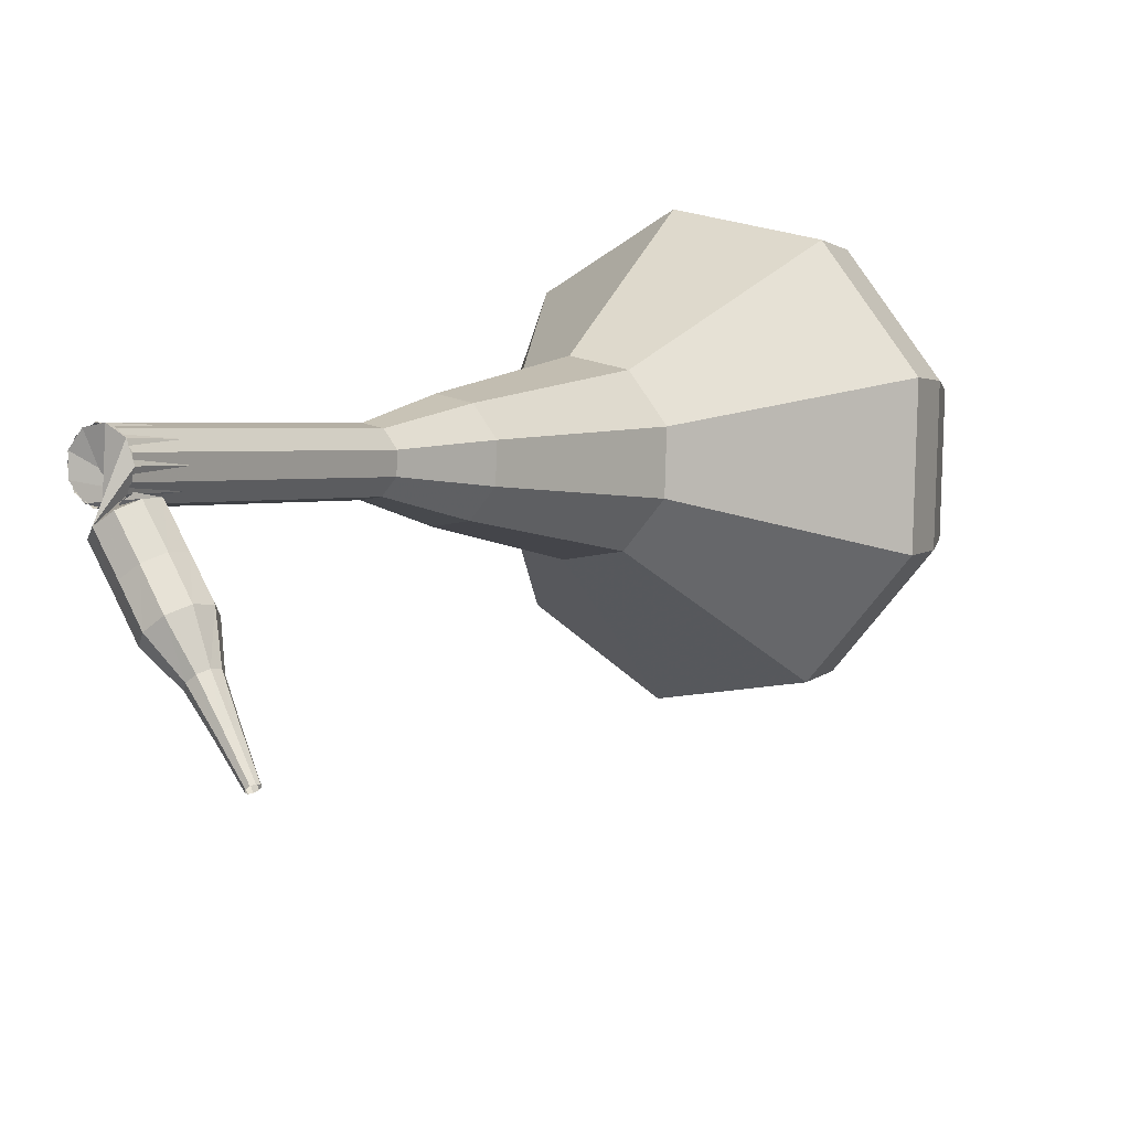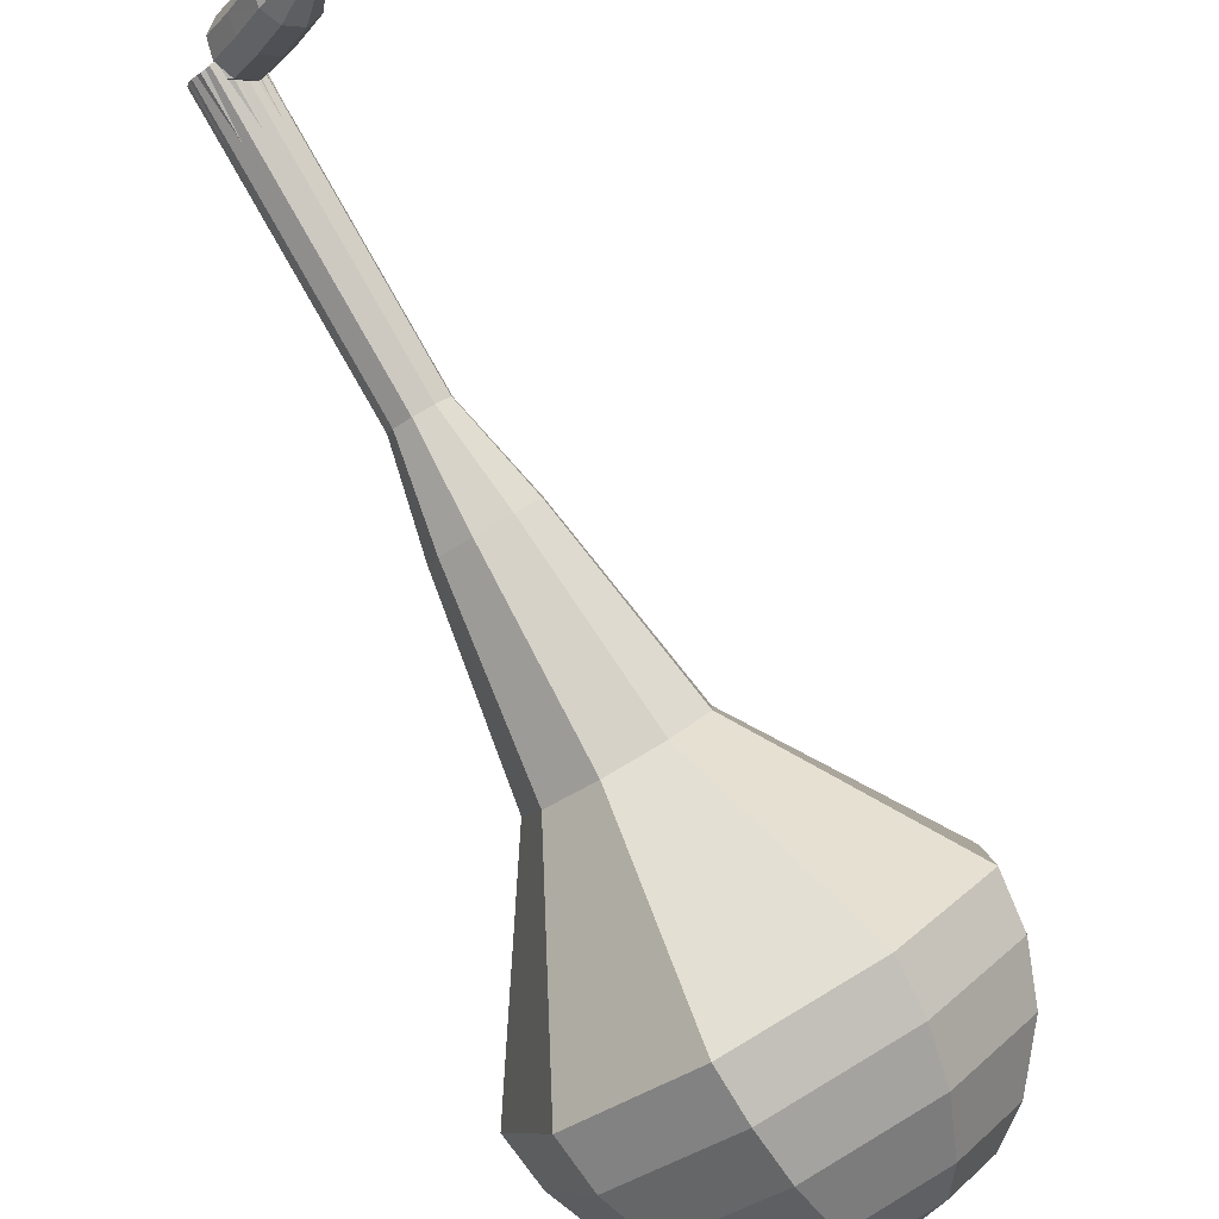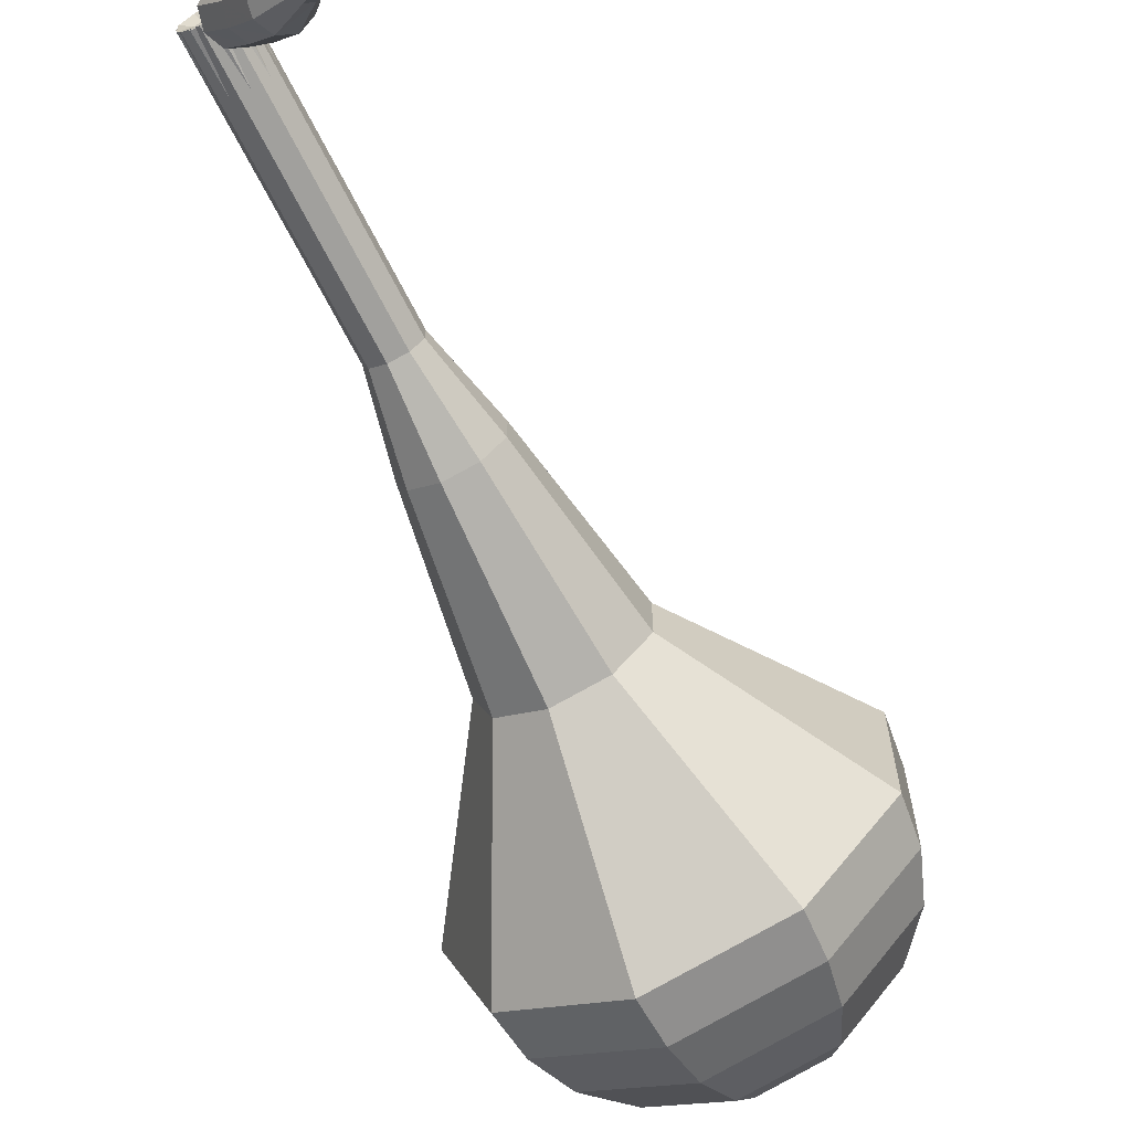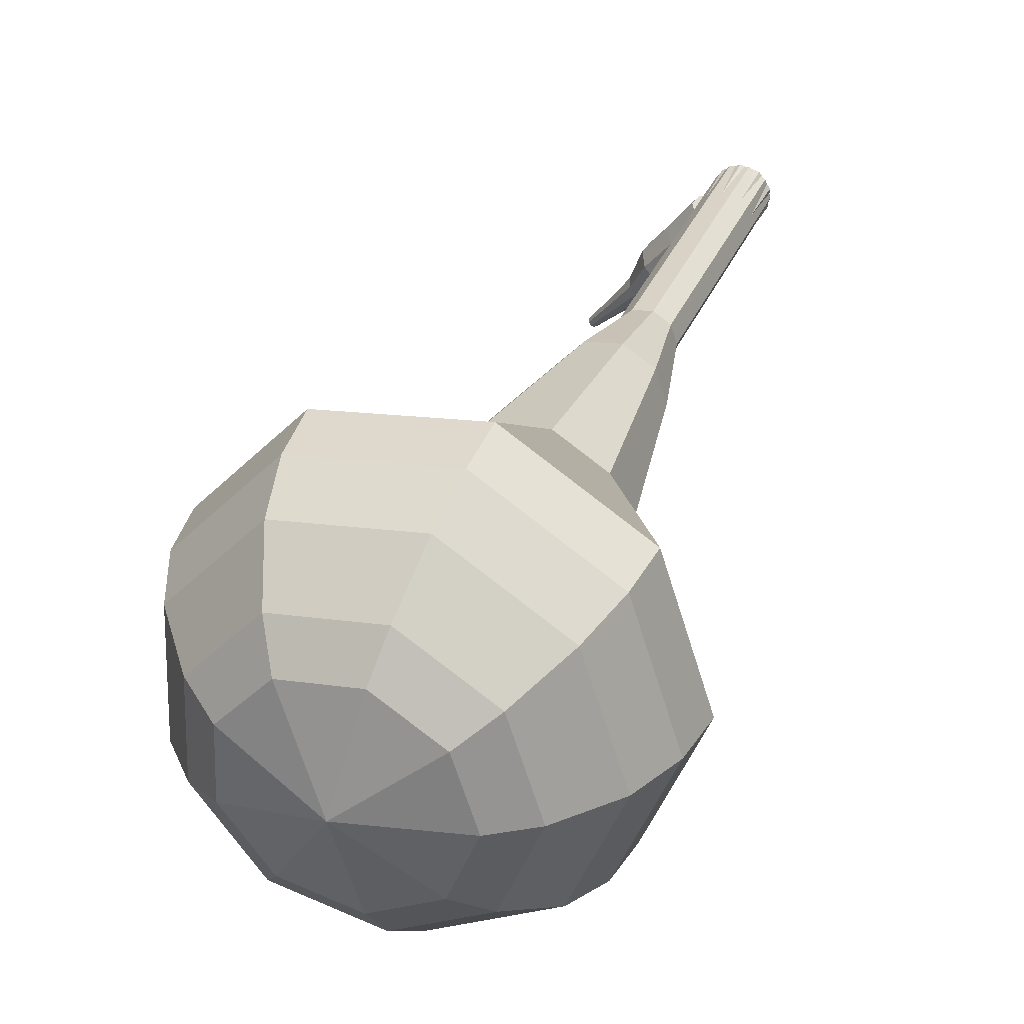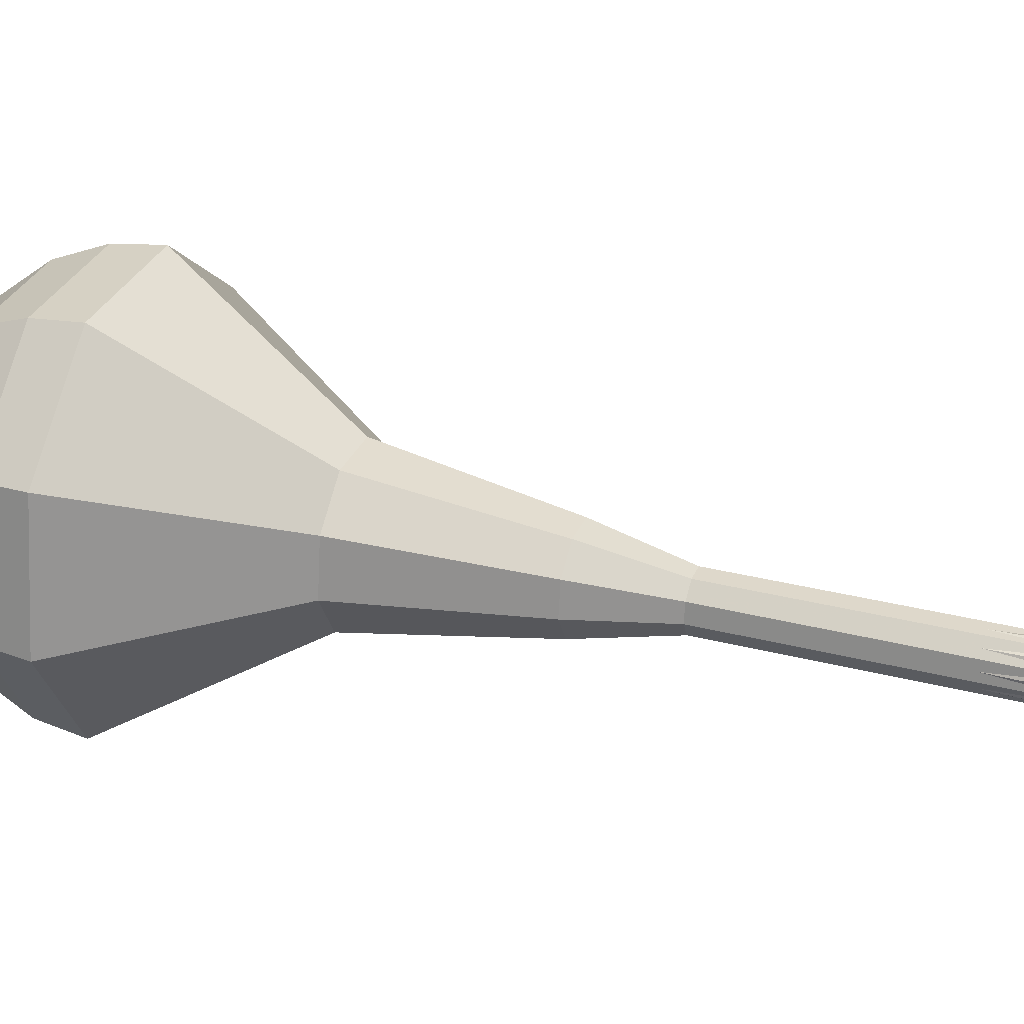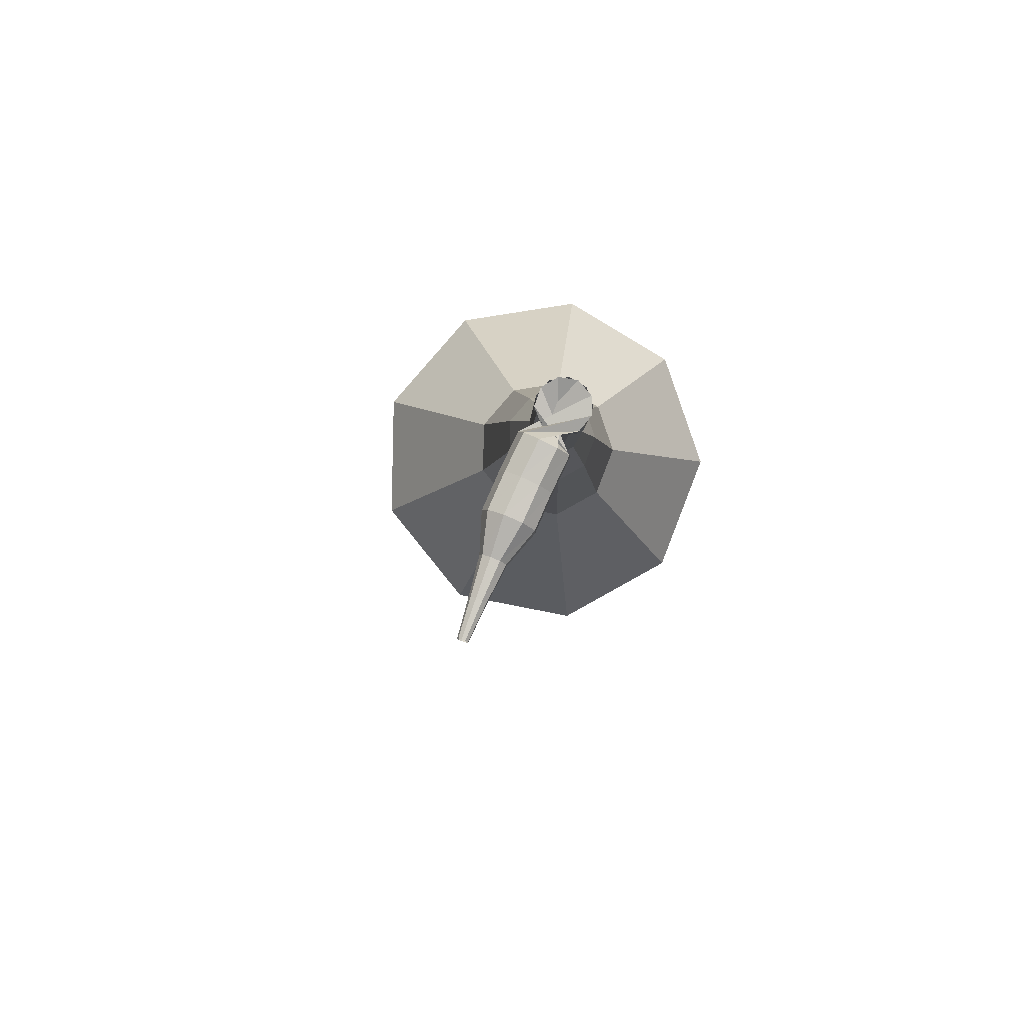
<metadata>
{"format":"obj","ext":"obj","renderer":"f3d","projection":"perspective","resolution":1024,"background":"white","views":[{"elev":20.0,"azim":-178.1,"up":"+Y"},{"elev":-71.5,"azim":179.3,"up":"+Y"},{"elev":-50.2,"azim":175.9,"up":"+Y"},{"elev":18.1,"azim":-10.5,"up":"+Y"},{"elev":76.2,"azim":73.0,"up":"+Y"},{"elev":-57.6,"azim":115.4,"up":"+Z"}]}
</metadata>
<code>
g tube1
v 91.92 92 187.6
v 90.09 89.79 185.8
v 90.16 86.54 184.9
v 92.09 83.77 185.2
v 94.98 82.77 186.7
v 97.48 84.03 188.6
v 98.41 86.93 190.1
v 97.35 90.14 190.4
v 94.78 92.14 189.4
v 91.92 92 187.6
v 92.04 90.57 188.4
v 90.7 88.95 187.1
v 90.75 86.57 186.4
v 92.17 84.55 186.6
v 94.28 83.82 187.7
v 96.11 84.74 189.1
v 96.79 86.86 190.2
v 96.01 89.21 190.4
v 94.13 90.67 189.7
v 92.04 90.57 188.4
v 93.19 87.09 189.2
v 93.19 87.09 189.2
v 93.19 87.09 189.2
v 93.19 87.09 189.2
v 93.19 87.09 189.2
v 93.19 87.09 189.2
v 93.19 87.09 189.2
v 93.19 87.09 189.2
v 93.19 87.09 189.2
v 93.19 87.09 189.2
v 111.4 95.08 160.4
v 110.8 95.07 160.1
v 110.3 95.49 159.9
v 110.1 96.14 160
v 110.3 96.73 160.2
v 110.8 96.97 160.6
v 111.4 96.75 160.9
v 111.8 96.18 161
v 111.8 95.52 160.8
v 111.4 95.08 160.4
v 109.4 95.5 159.7
v 109.8 95.65 159.1
v 110.4 95.47 158.9
v 110.9 95.05 159
v 111.1 94.57 159.4
v 110.9 94.28 160
v 110.4 94.29 160.4
v 109.8 94.62 160.5
v 109.4 95.09 160.2
v 109.4 95.5 159.7
v 108.8 94.5 158.9
v 109.1 94.67 158.4
v 109.7 94.49 158.1
v 110.3 94.06 158.2
v 110.5 93.56 158.6
v 110.2 93.25 159.2
v 109.7 93.25 159.6
v 109.1 93.57 159.7
v 108.7 94.07 159.4
v 108.8 94.5 158.9
v 108.1 93.56 158.1
v 108.5 93.75 157.6
v 109.1 93.58 157.3
v 109.6 93.13 157.4
v 109.8 92.61 157.8
v 109.6 92.27 158.3
v 109 92.26 158.7
v 108.4 92.59 158.8
v 108.1 93.1 158.6
v 108.1 93.56 158.1
v 107.9 92.38 157.1
v 108.1 92.48 156.9
v 108.4 92.39 156.8
v 108.6 92.16 156.8
v 108.7 91.9 157
v 108.6 91.72 157.3
v 108.3 91.71 157.5
v 108 91.87 157.5
v 107.8 92.14 157.4
v 107.9 92.38 157.1
v 107.4 91.42 156.2
v 107.5 91.49 156
v 107.7 91.43 155.9
v 107.9 91.28 156
v 107.9 91.09 156.1
v 107.8 90.97 156.3
v 107.6 90.96 156.4
v 107.4 91.08 156.4
v 107.3 91.25 156.3
v 107.4 91.42 156.2
v 106.8 90.48 155.2
v 106.9 90.53 155.1
v 107 90.49 155
v 107.1 90.4 155.1
v 107.2 90.29 155.1
v 107.1 90.22 155.2
v 107 90.21 155.3
v 106.9 90.28 155.3
v 106.8 90.39 155.3
v 106.8 90.48 155.2
f 1 2 12
f 12 11 1
f 2 3 13
f 13 12 2
f 3 4 14
f 14 13 3
f 4 5 15
f 15 14 4
f 5 6 16
f 16 15 5
f 6 7 17
f 17 16 6
f 7 8 18
f 18 17 7
f 8 9 19
f 19 18 8
f 9 10 20
f 20 19 9
f 11 12 22
f 22 21 11
f 12 13 23
f 23 22 12
f 13 14 24
f 24 23 13
f 14 15 25
f 25 24 14
f 15 16 26
f 26 25 15
f 16 17 27
f 27 26 16
f 17 18 28
f 28 27 17
f 18 19 29
f 29 28 18
f 19 20 30
f 30 29 19
f 21 22 32
f 32 31 21
f 22 23 33
f 33 32 22
f 23 24 34
f 34 33 23
f 24 25 35
f 35 34 24
f 25 26 36
f 36 35 25
f 26 27 37
f 37 36 26
f 27 28 38
f 38 37 27
f 28 29 39
f 39 38 28
f 29 30 40
f 40 39 29
f 31 32 42
f 42 41 31
f 32 33 43
f 43 42 32
f 33 34 44
f 44 43 33
f 34 35 45
f 45 44 34
f 35 36 46
f 46 45 35
f 36 37 47
f 47 46 36
f 37 38 48
f 48 47 37
f 38 39 49
f 49 48 38
f 39 40 50
f 50 49 39
f 41 42 52
f 52 51 41
f 42 43 53
f 53 52 42
f 43 44 54
f 54 53 43
f 44 45 55
f 55 54 44
f 45 46 56
f 56 55 45
f 46 47 57
f 57 56 46
f 47 48 58
f 58 57 47
f 48 49 59
f 59 58 48
f 49 50 60
f 60 59 49
f 51 52 62
f 62 61 51
f 52 53 63
f 63 62 52
f 53 54 64
f 64 63 53
f 54 55 65
f 65 64 54
f 55 56 66
f 66 65 55
f 56 57 67
f 67 66 56
f 57 58 68
f 68 67 57
f 58 59 69
f 69 68 58
f 59 60 70
f 70 69 59
f 61 62 72
f 72 71 61
f 62 63 73
f 73 72 62
f 63 64 74
f 74 73 63
f 64 65 75
f 75 74 64
f 65 66 76
f 76 75 65
f 66 67 77
f 77 76 66
f 67 68 78
f 78 77 67
f 68 69 79
f 79 78 68
f 69 70 80
f 80 79 69
f 71 72 82
f 82 81 71
f 72 73 83
f 83 82 72
f 73 74 84
f 84 83 73
f 74 75 85
f 85 84 74
f 75 76 86
f 86 85 75
f 76 77 87
f 87 86 76
f 77 78 88
f 88 87 77
f 78 79 89
f 89 88 78
f 79 80 90
f 90 89 79
f 81 82 92
f 92 91 81
f 82 83 93
f 93 92 82
f 83 84 94
f 94 93 83
f 84 85 95
f 95 94 84
f 85 86 96
f 96 95 85
f 86 87 97
f 97 96 86
f 87 88 98
f 98 97 87
f 88 89 99
f 99 98 88
f 89 90 100
f 100 99 89
v 110.5 96.89 160.4
v 110.1 96.44 160.1
v 110.1 95.78 159.9
v 110.5 95.23 159.9
v 111.1 95.03 160.2
v 111.6 95.28 160.6
v 111.8 95.86 160.9
v 111.6 96.51 161
v 111.1 96.91 160.8
v 110.5 96.89 160.4
v 108.8 96.01 163.2
v 108.4 95.57 162.9
v 108.4 94.91 162.7
v 108.8 94.35 162.8
v 109.4 94.15 163.1
v 109.9 94.4 163.4
v 110.1 94.99 163.7
v 109.8 95.64 163.8
v 109.3 96.04 163.6
v 108.8 96.01 163.2
v 107 95.14 166.1
v 106.6 94.69 165.7
v 106.7 94.04 165.5
v 107 93.48 165.6
v 107.6 93.28 165.9
v 108.1 93.53 166.3
v 108.3 94.12 166.6
v 108.1 94.76 166.6
v 107.6 95.17 166.4
v 107 95.14 166.1
v 105.3 94.26 168.9
v 104.9 93.82 168.5
v 104.9 93.16 168.3
v 105.3 92.6 168.4
v 105.9 92.4 168.7
v 106.4 92.66 169.1
v 106.6 93.24 169.4
v 106.4 93.89 169.4
v 105.8 94.29 169.3
v 105.3 94.26 168.9
v 103.2 94.09 171.7
v 102.5 93.29 171.1
v 102.5 92.13 170.7
v 103.2 91.13 170.8
v 104.3 90.77 171.4
v 105.2 91.22 172.1
v 105.5 92.27 172.6
v 105.1 93.42 172.7
v 104.2 94.14 172.4
v 103.2 94.09 171.7
v 99.17 93.36 177.4
v 98.1 92.06 176.3
v 98.14 90.14 175.7
v 99.28 88.51 175.9
v 101 87.92 176.8
v 102.5 88.66 177.9
v 103 90.37 178.8
v 102.4 92.26 179
v 100.9 93.45 178.4
v 99.17 93.36 177.4
v 93.64 95.7 183
v 90.88 92.36 180.3
v 90.98 87.44 178.8
v 93.9 83.25 179.3
v 98.27 81.75 181.5
v 102 83.65 184.5
v 103.5 88.04 186.7
v 101.8 92.89 187.2
v 97.97 95.91 185.7
v 93.64 95.7 183
v 92.79 95.01 184.5
v 90.12 91.77 181.9
v 90.22 87.01 180.5
v 93.05 82.96 181
v 97.28 81.51 183.1
v 100.9 83.34 186
v 102.3 87.6 188.1
v 100.7 92.29 188.6
v 96.99 95.22 187.2
v 92.79 95.01 184.5
v 92.18 93.85 186.1
v 89.79 90.95 183.7
v 89.88 86.69 182.4
v 92.41 83.07 182.9
v 96.2 81.77 184.8
v 99.46 83.41 187.3
v 100.7 87.22 189.3
v 99.29 91.41 189.7
v 95.93 94.03 188.5
v 92.18 93.85 186.1
v 91.92 92 187.6
v 90.09 89.79 185.8
v 90.16 86.54 184.9
v 92.09 83.77 185.2
v 94.98 82.77 186.7
v 97.48 84.03 188.6
v 98.41 86.93 190.1
v 97.35 90.14 190.4
v 94.78 92.14 189.4
v 91.92 92 187.6
v 92.04 90.57 188.4
v 90.7 88.95 187.1
v 90.75 86.57 186.4
v 92.17 84.55 186.6
v 94.28 83.82 187.7
v 96.11 84.74 189.1
v 96.79 86.86 190.2
v 96.01 89.21 190.4
v 94.13 90.67 189.7
v 92.04 90.57 188.4
v 93.19 87.09 189.2
v 93.19 87.09 189.2
v 93.19 87.09 189.2
v 93.19 87.09 189.2
v 93.19 87.09 189.2
v 93.19 87.09 189.2
v 93.19 87.09 189.2
v 93.19 87.09 189.2
v 93.19 87.09 189.2
v 93.19 87.09 189.2
f 101 102 112
f 112 111 101
f 102 103 113
f 113 112 102
f 103 104 114
f 114 113 103
f 104 105 115
f 115 114 104
f 105 106 116
f 116 115 105
f 106 107 117
f 117 116 106
f 107 108 118
f 118 117 107
f 108 109 119
f 119 118 108
f 109 110 120
f 120 119 109
f 111 112 122
f 122 121 111
f 112 113 123
f 123 122 112
f 113 114 124
f 124 123 113
f 114 115 125
f 125 124 114
f 115 116 126
f 126 125 115
f 116 117 127
f 127 126 116
f 117 118 128
f 128 127 117
f 118 119 129
f 129 128 118
f 119 120 130
f 130 129 119
f 121 122 132
f 132 131 121
f 122 123 133
f 133 132 122
f 123 124 134
f 134 133 123
f 124 125 135
f 135 134 124
f 125 126 136
f 136 135 125
f 126 127 137
f 137 136 126
f 127 128 138
f 138 137 127
f 128 129 139
f 139 138 128
f 129 130 140
f 140 139 129
f 131 132 142
f 142 141 131
f 132 133 143
f 143 142 132
f 133 134 144
f 144 143 133
f 134 135 145
f 145 144 134
f 135 136 146
f 146 145 135
f 136 137 147
f 147 146 136
f 137 138 148
f 148 147 137
f 138 139 149
f 149 148 138
f 139 140 150
f 150 149 139
f 141 142 152
f 152 151 141
f 142 143 153
f 153 152 142
f 143 144 154
f 154 153 143
f 144 145 155
f 155 154 144
f 145 146 156
f 156 155 145
f 146 147 157
f 157 156 146
f 147 148 158
f 158 157 147
f 148 149 159
f 159 158 148
f 149 150 160
f 160 159 149
f 151 152 162
f 162 161 151
f 152 153 163
f 163 162 152
f 153 154 164
f 164 163 153
f 154 155 165
f 165 164 154
f 155 156 166
f 166 165 155
f 156 157 167
f 167 166 156
f 157 158 168
f 168 167 157
f 158 159 169
f 169 168 158
f 159 160 170
f 170 169 159
f 161 162 172
f 172 171 161
f 162 163 173
f 173 172 162
f 163 164 174
f 174 173 163
f 164 165 175
f 175 174 164
f 165 166 176
f 176 175 165
f 166 167 177
f 177 176 166
f 167 168 178
f 178 177 167
f 168 169 179
f 179 178 168
f 169 170 180
f 180 179 169
f 171 172 182
f 182 181 171
f 172 173 183
f 183 182 172
f 173 174 184
f 184 183 173
f 174 175 185
f 185 184 174
f 175 176 186
f 186 185 175
f 176 177 187
f 187 186 176
f 177 178 188
f 188 187 177
f 178 179 189
f 189 188 178
f 179 180 190
f 190 189 179
f 181 182 192
f 192 191 181
f 182 183 193
f 193 192 182
f 183 184 194
f 194 193 183
f 184 185 195
f 195 194 184
f 185 186 196
f 196 195 185
f 186 187 197
f 197 196 186
f 187 188 198
f 198 197 187
f 188 189 199
f 199 198 188
f 189 190 200
f 200 199 189
f 191 192 202
f 202 201 191
f 192 193 203
f 203 202 192
f 193 194 204
f 204 203 193
f 194 195 205
f 205 204 194
f 195 196 206
f 206 205 195
f 196 197 207
f 207 206 196
f 197 198 208
f 208 207 197
f 198 199 209
f 209 208 198
f 199 200 210
f 210 209 199
f 201 202 212
f 212 211 201
f 202 203 213
f 213 212 202
f 203 204 214
f 214 213 203
f 204 205 215
f 215 214 204
f 205 206 216
f 216 215 205
f 206 207 217
f 217 216 206
f 207 208 218
f 218 217 207
f 208 209 219
f 219 218 208
f 209 210 220
f 220 219 209
g

</code>
